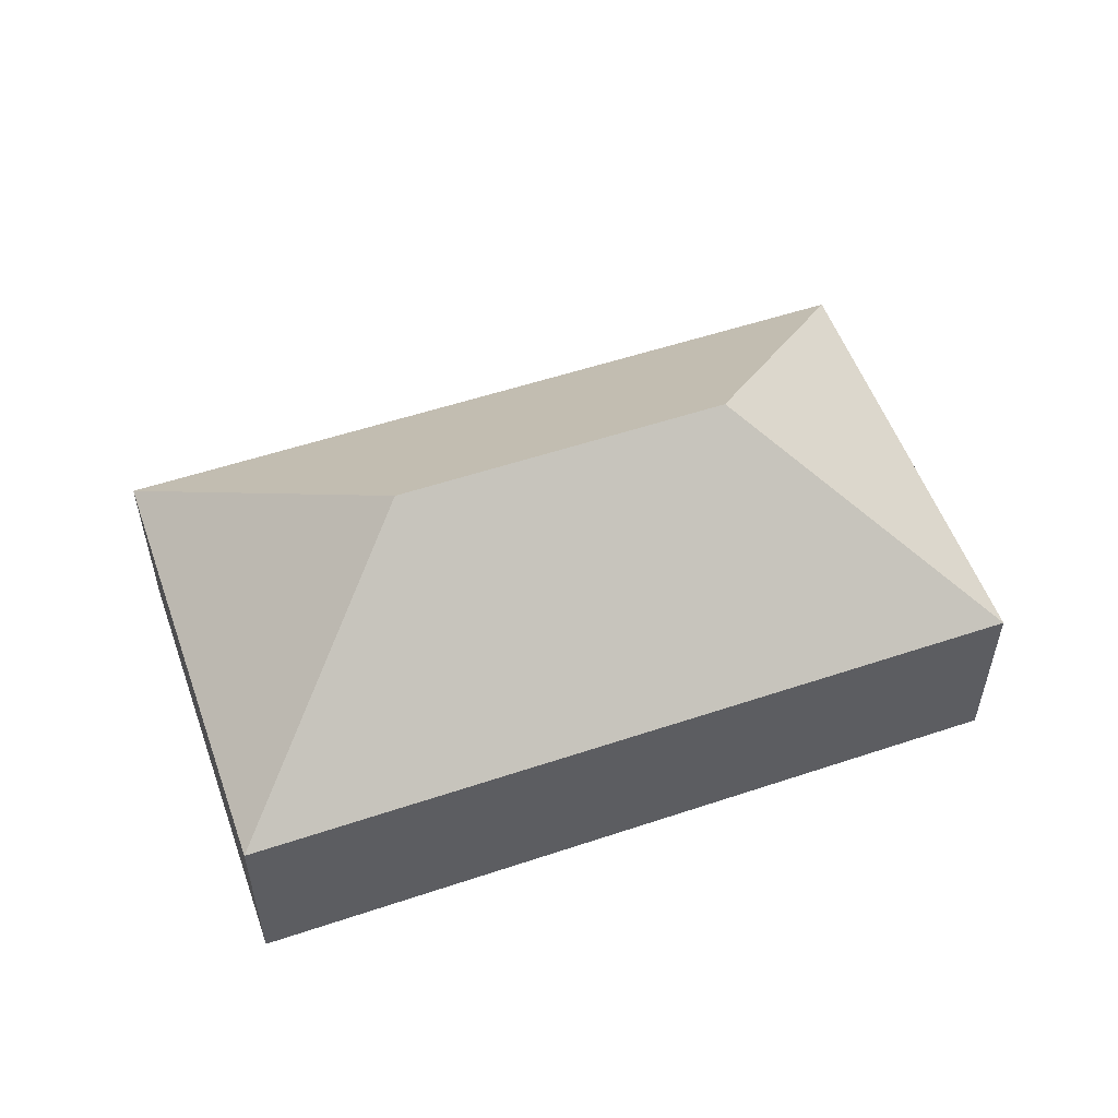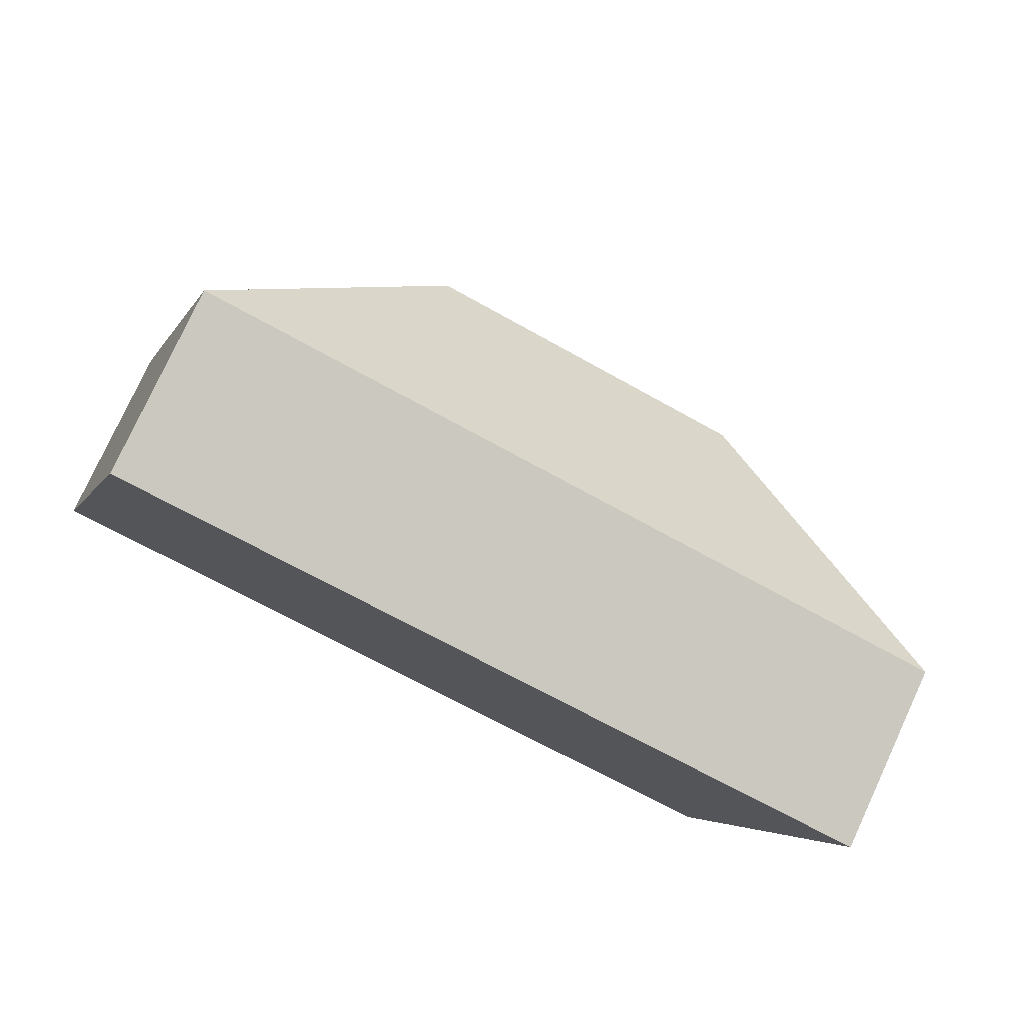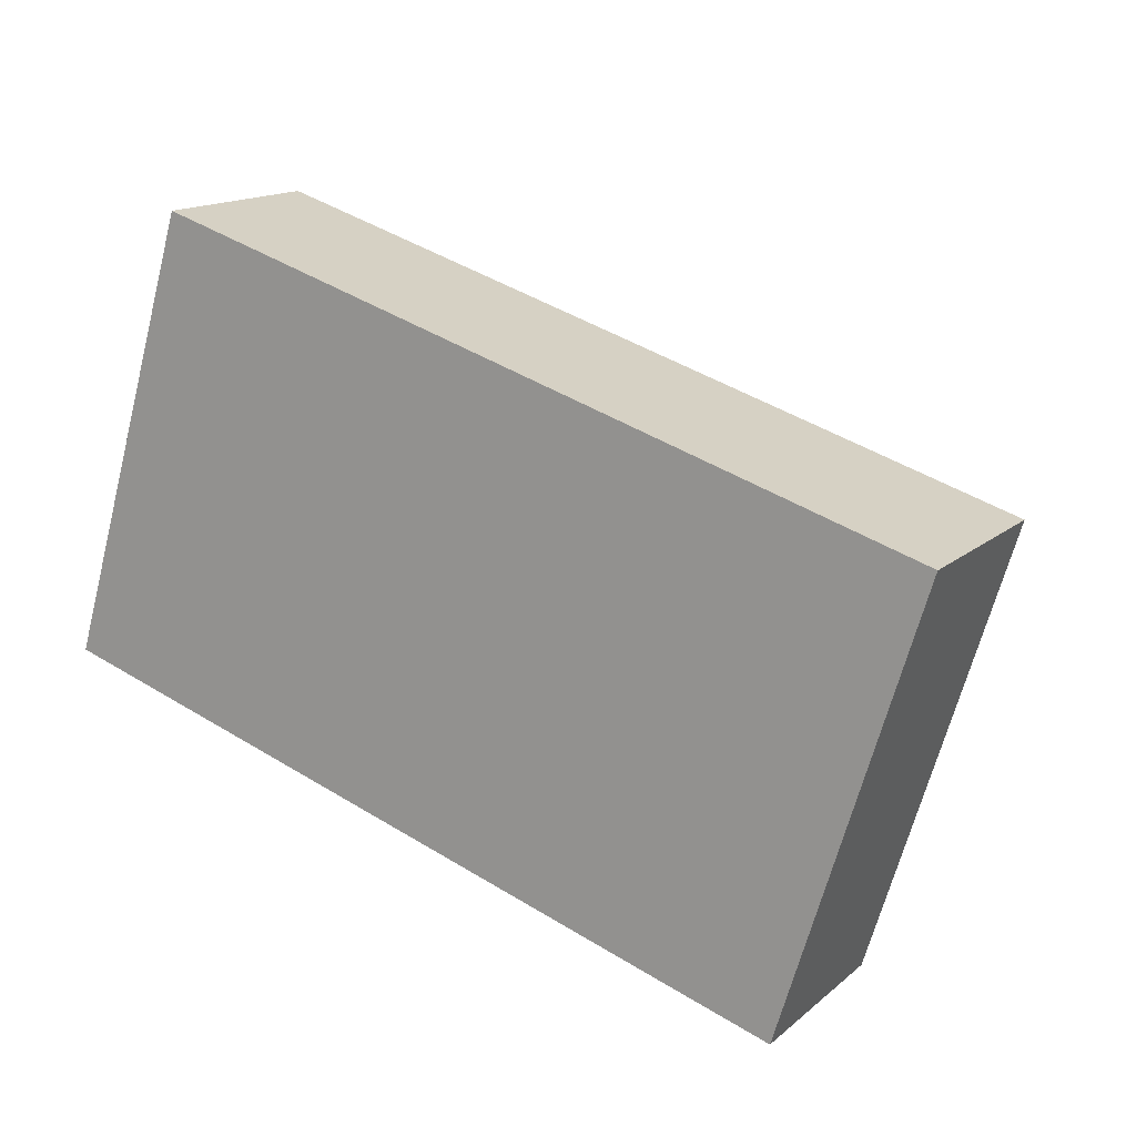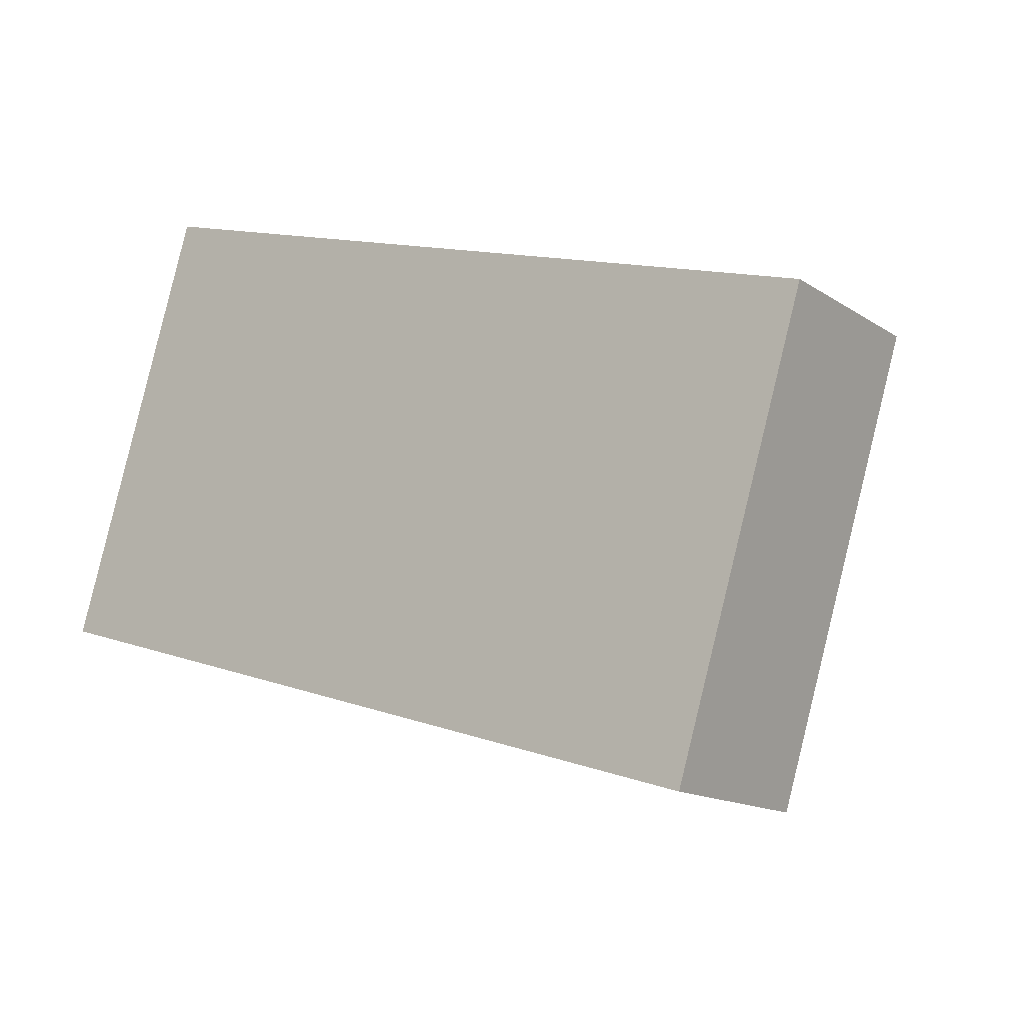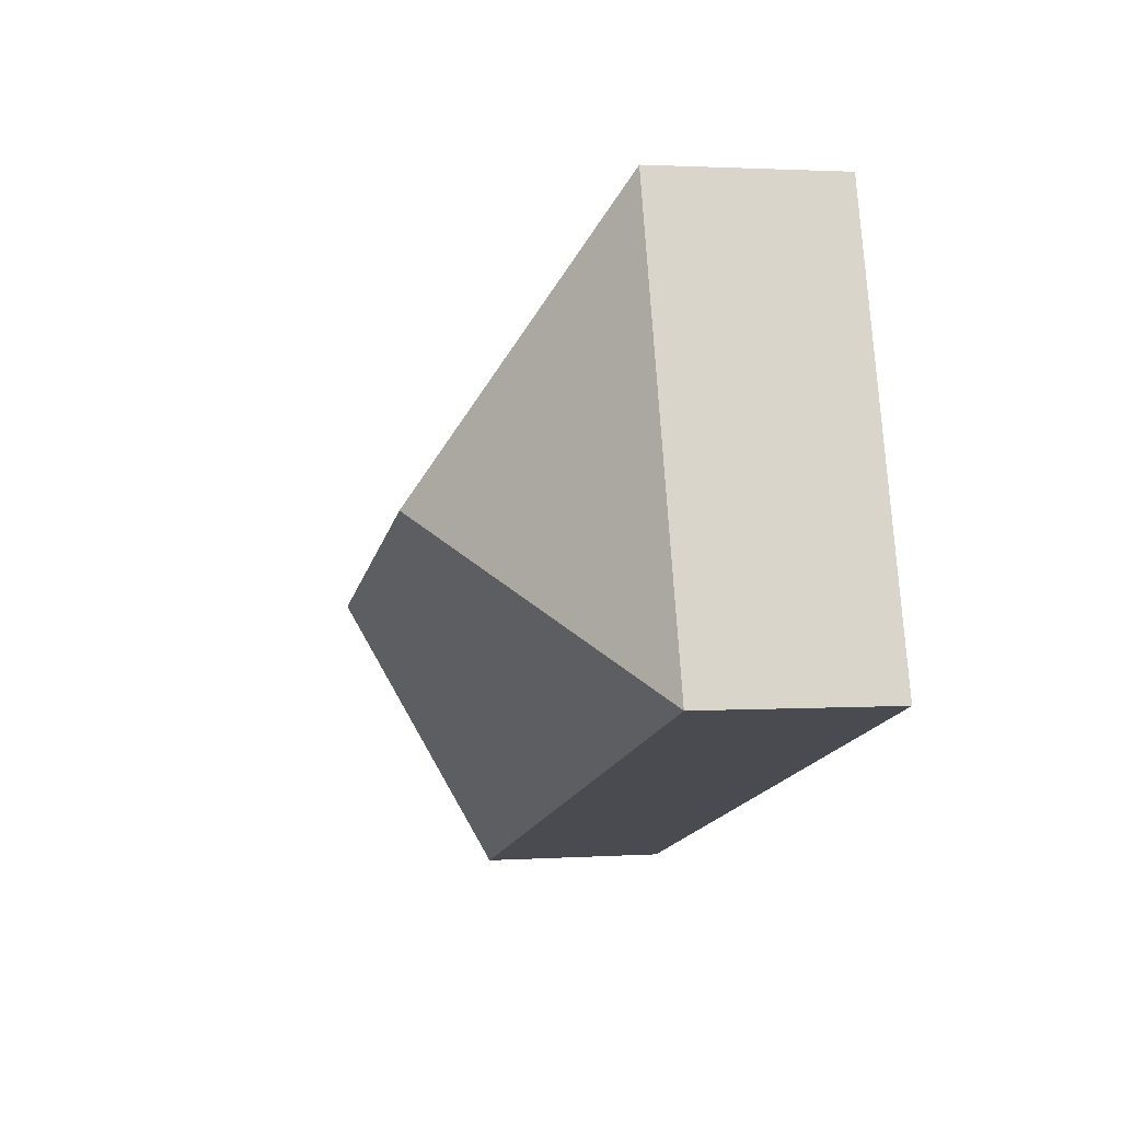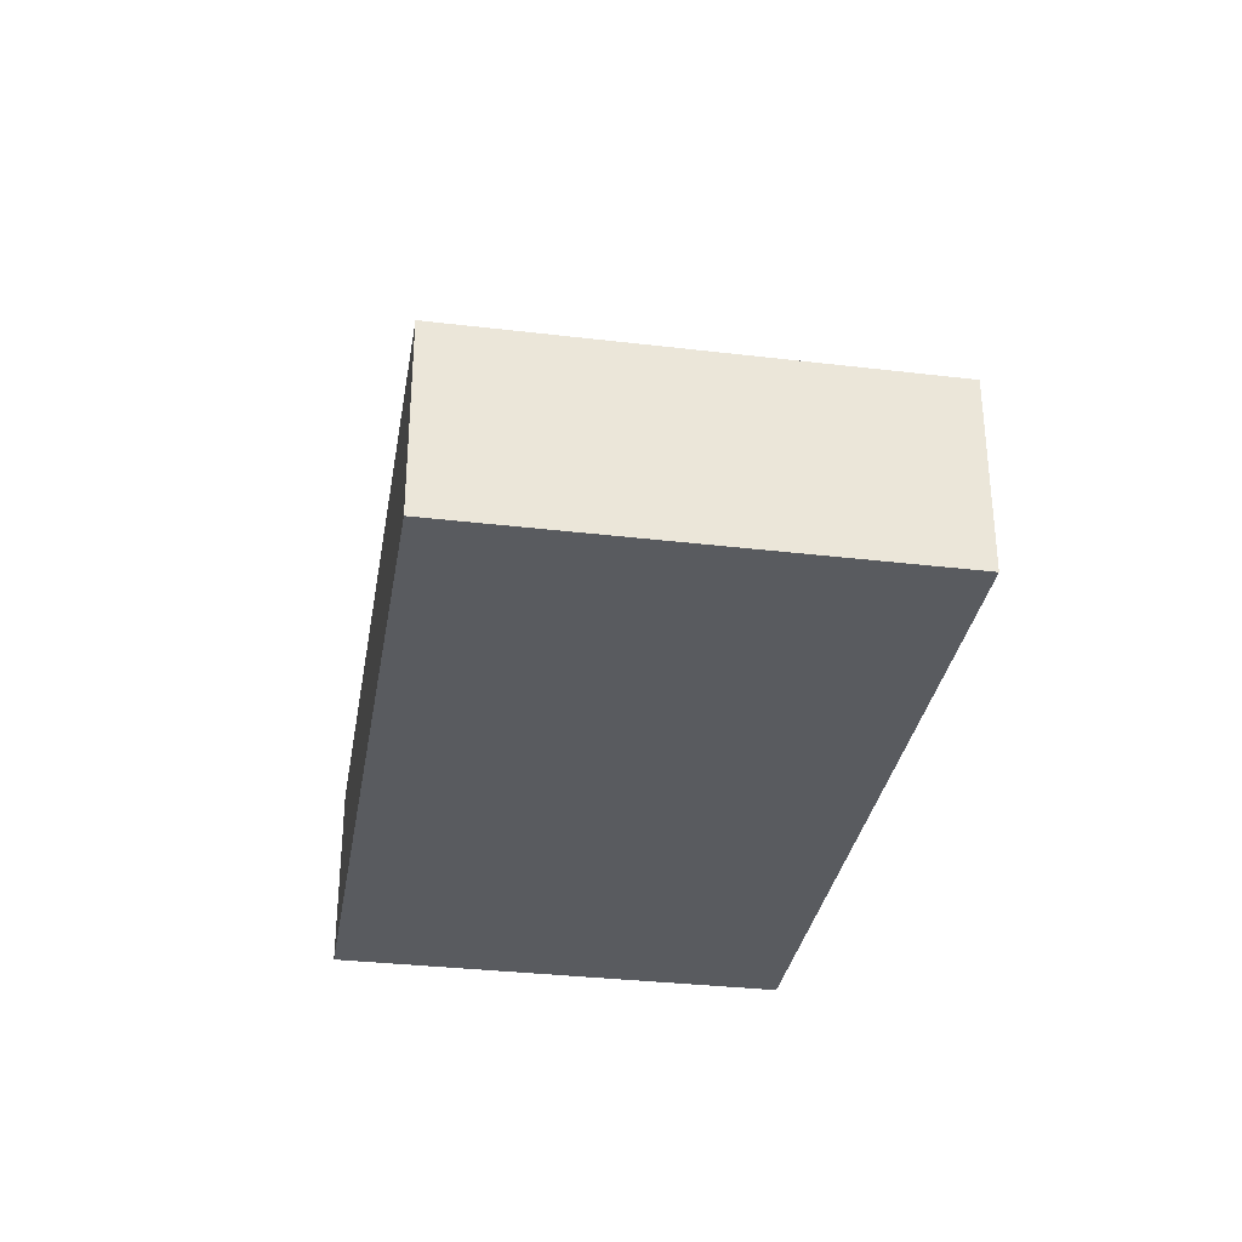
<metadata>
{"format":"obj","ext":"obj","renderer":"f3d","projection":"perspective","resolution":1024,"background":"white","views":[{"elev":54.3,"azim":-2.5,"up":"+Y"},{"elev":78.4,"azim":24.9,"up":"+Z"},{"elev":15.3,"azim":31.1,"up":"+Z"},{"elev":-14.7,"azim":36.2,"up":"+Z"},{"elev":1.7,"azim":-103.2,"up":"+Z"},{"elev":-32.7,"azim":-82.4,"up":"+Y"}]}
</metadata>
<code>
o BK39_500_014029_0011
v 372.9 75 -106
v 319.3 75 -281.1
v 261.3 145 -167.2
v 131.8 145 -127.6
v 17.41 75 -188.6
v 71.05 75 -13.51
v 372.9 0 -106
v 319.3 0 -281.1
v 17.41 0 -188.6
v 71.05 0 -13.51
f 6 1 3 4
f 1 2 3
f 5 4 3 2
f 5 6 4
f 7 8 9 10
f 1 7 8 2
f 2 8 9 5
f 5 9 10 6
f 6 10 7 1

</code>
